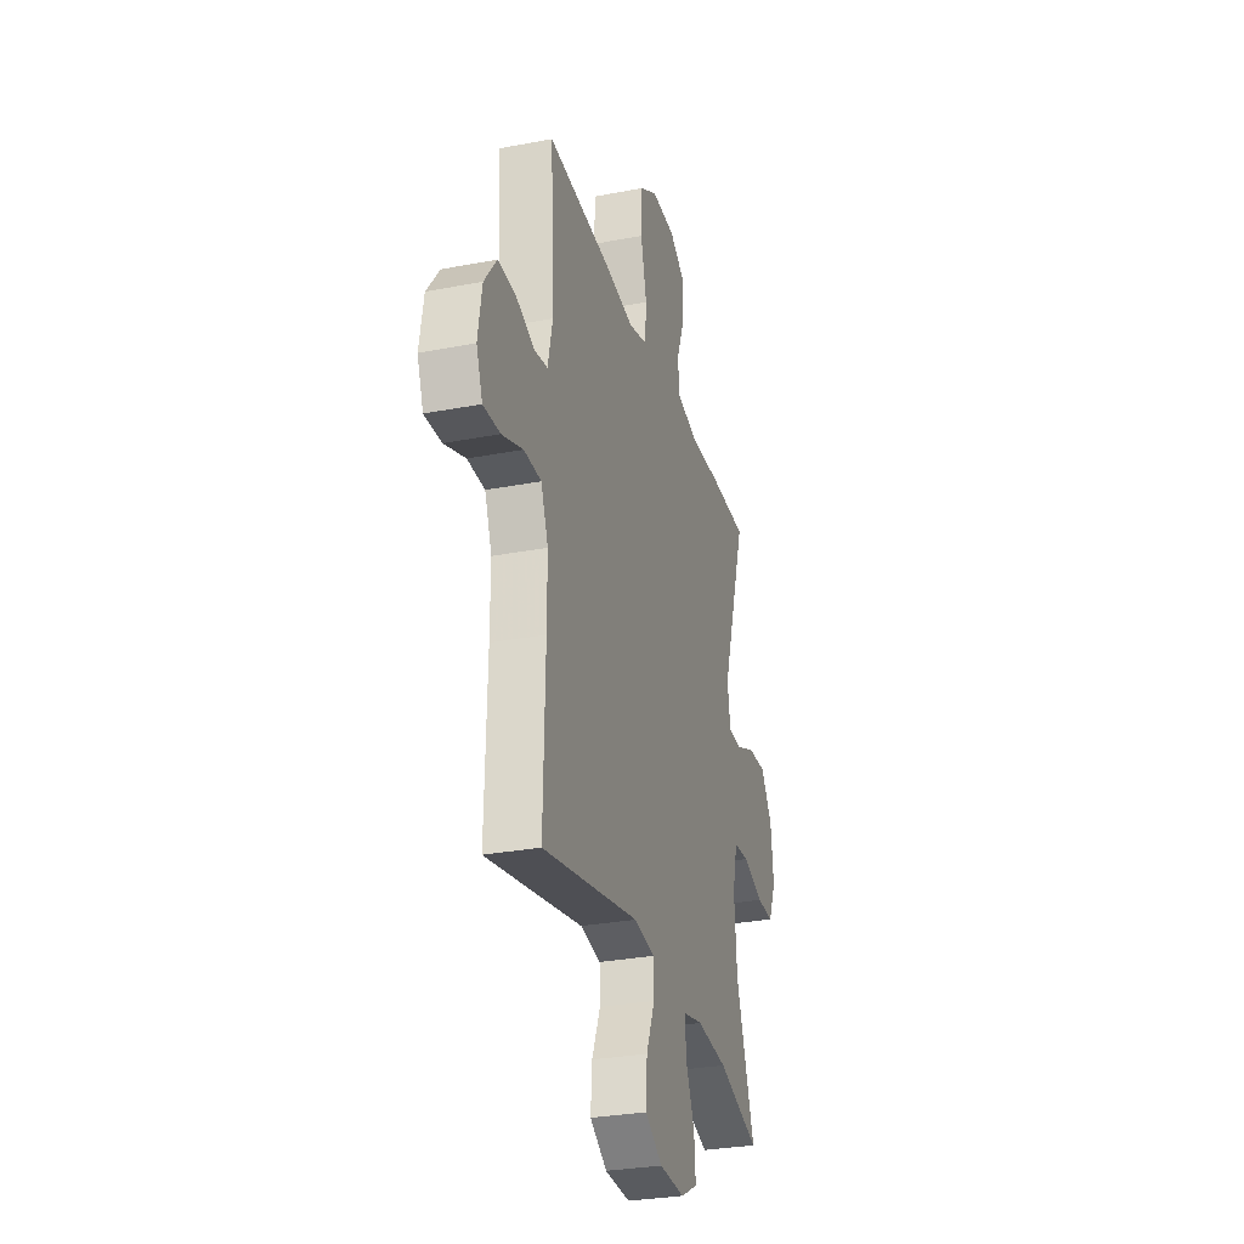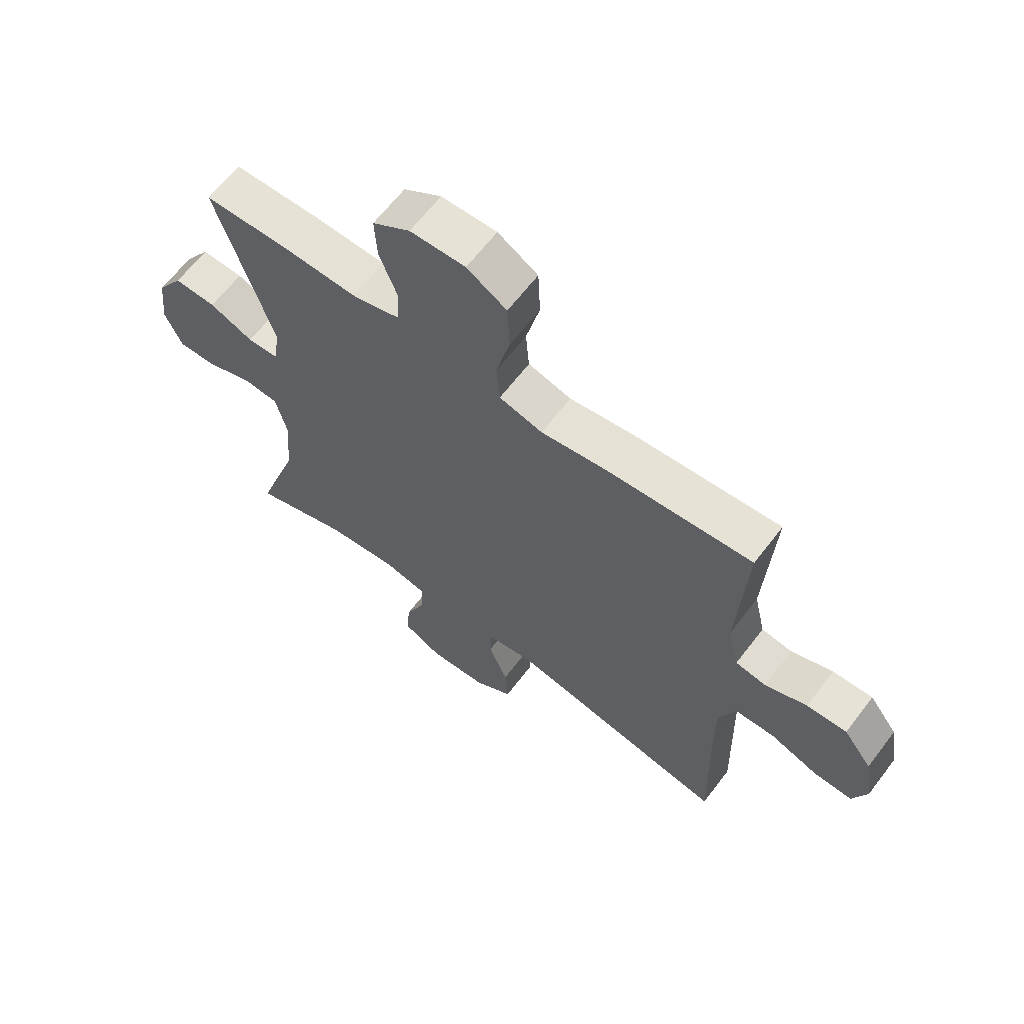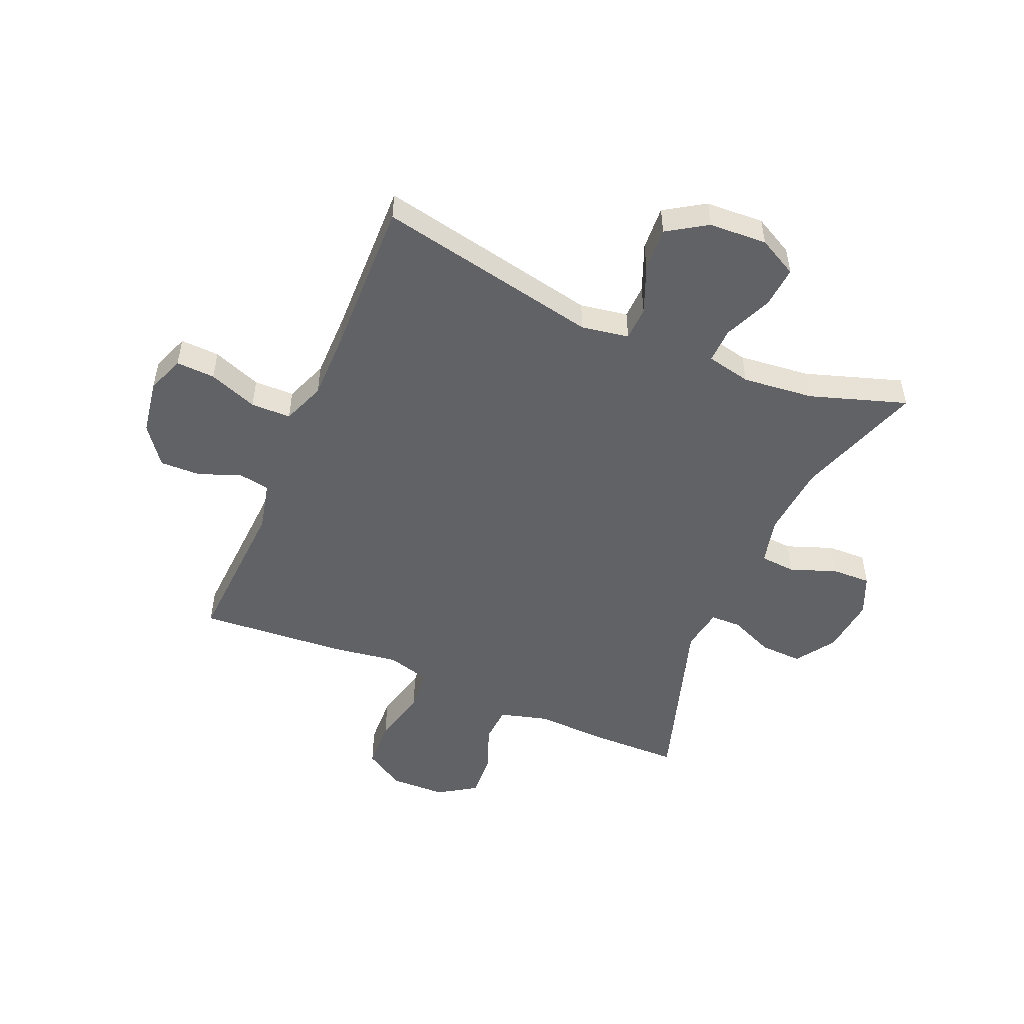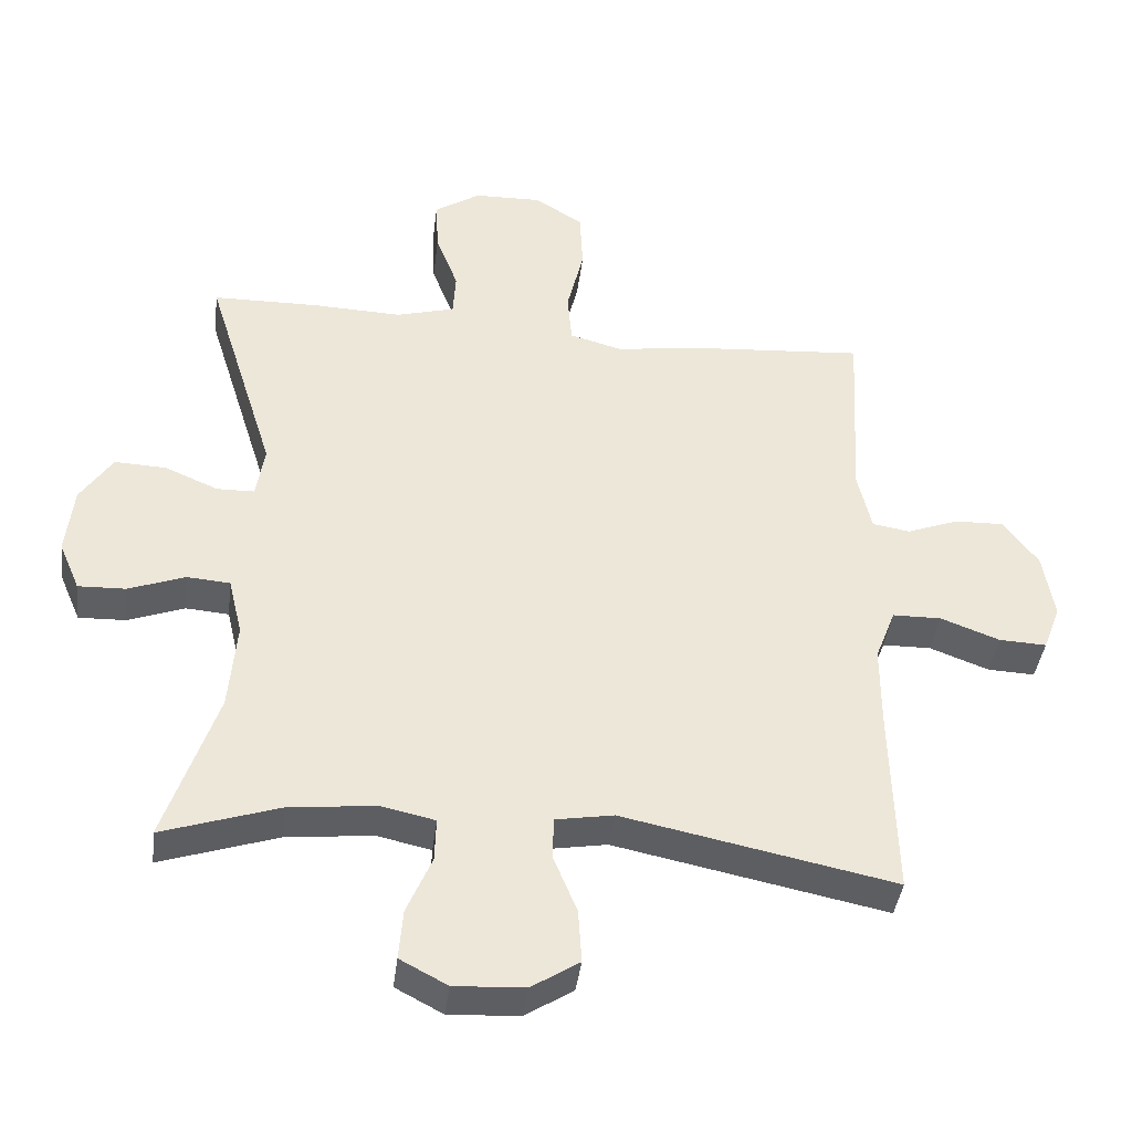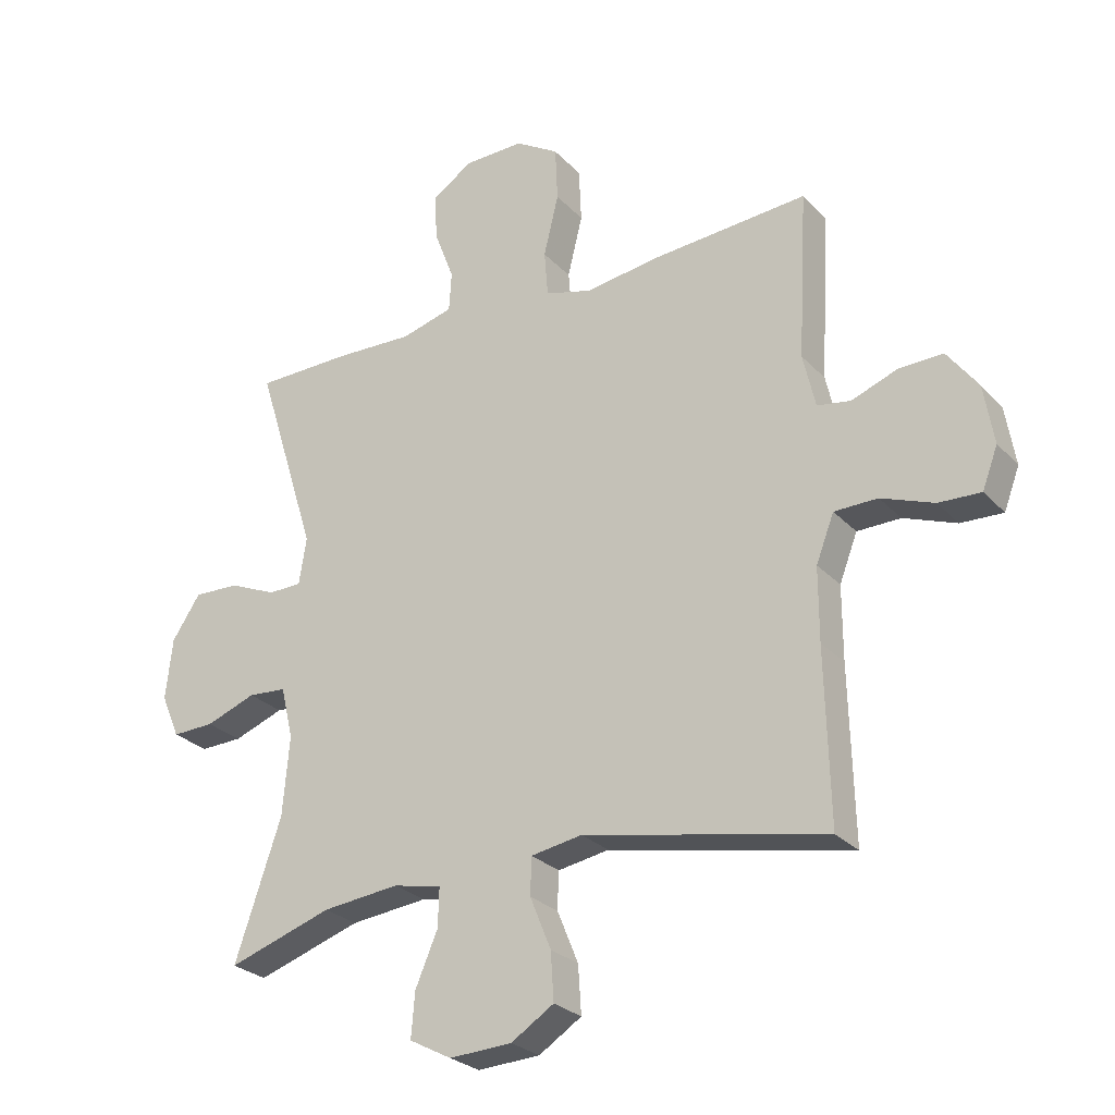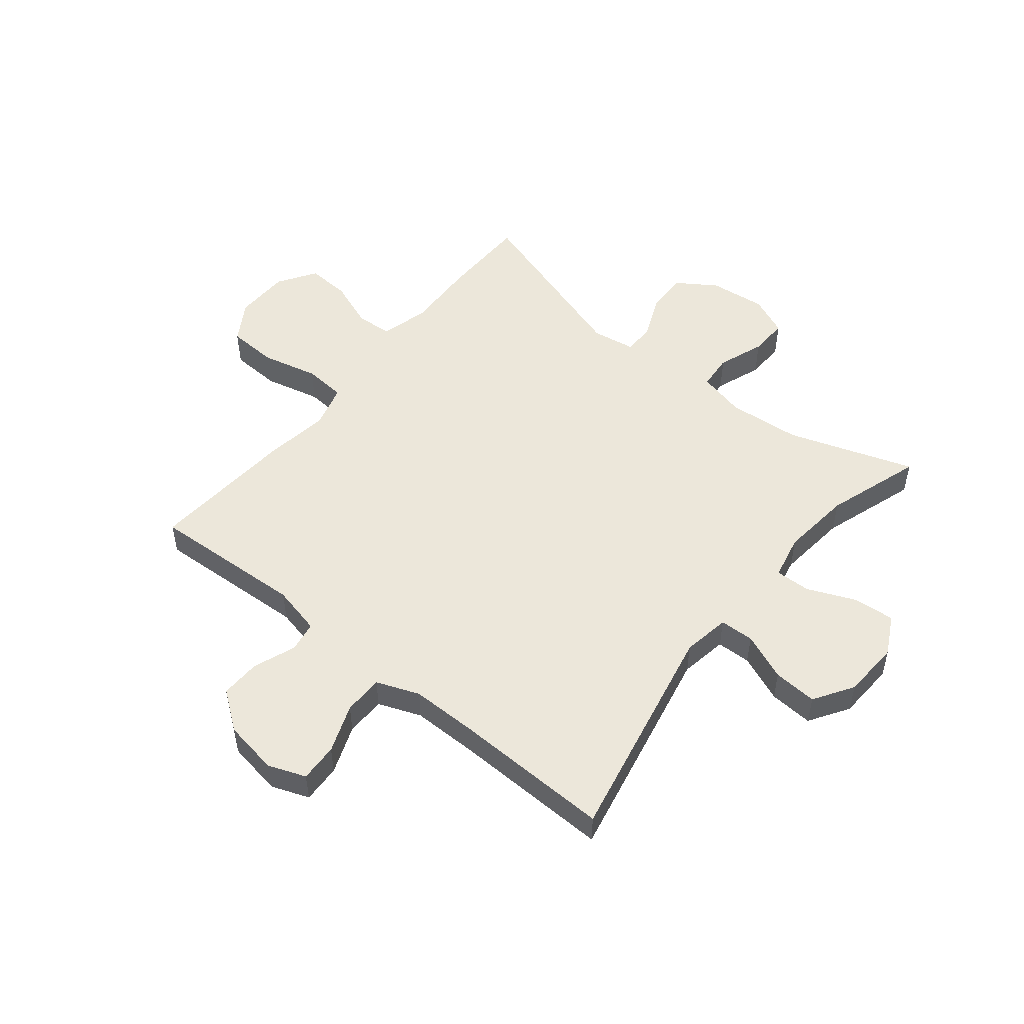
<metadata>
{"format":"obj","ext":"obj","renderer":"f3d","projection":"perspective","resolution":1024,"background":"white","views":[{"elev":-29.7,"azim":105.8,"up":"+Z"},{"elev":64.0,"azim":37.3,"up":"+Z"},{"elev":-50.7,"azim":156.9,"up":"+Y"},{"elev":-40.3,"azim":-7.0,"up":"+Z"},{"elev":-26.8,"azim":32.8,"up":"+Z"},{"elev":51.5,"azim":129.0,"up":"+Y"}]}
</metadata>
<code>
v -0.5 0.07 0.5
v -0.348 0.07 0.502
v -0.219 0.07 0.497
v -0.135 0.07 0.52
v -0.131 0.07 0.584
v -0.163 0.07 0.668
v -0.167 0.07 0.744
v -0.101 0.07 0.787
v -0.004 0.07 0.789
v 0.066 0.07 0.746
v 0.07 0.07 0.658
v 0.046 0.07 0.559
v 0.052 0.07 0.485
v 0.128 0.07 0.464
v 0.244 0.07 0.481
v 0.5 0.07 0.5
v 0.485 0.07 0.23
v 0.505 0.07 0.143
v 0.559 0.07 0.134
v 0.633 0.07 0.162
v 0.704 0.07 0.164
v 0.754 0.07 0.097
v 0.77 0.07 0.001
v 0.745 0.07 -0.065
v 0.677 0.07 -0.062
v 0.592 0.07 -0.03
v 0.522 0.07 -0.031
v 0.493 0.07 -0.106
v 0.493 0.07 -0.224
v 0.5 0.07 -0.5
v 0.11 0.07 -0.42
v 0.027 0.07 -0.434
v 0.025 0.07 -0.494
v 0.059 0.07 -0.577
v 0.064 0.07 -0.654
v -0.005 0.07 -0.698
v -0.106 0.07 -0.703
v -0.174 0.07 -0.667
v -0.168 0.07 -0.595
v -0.132 0.07 -0.511
v -0.13 0.07 -0.449
v -0.208 0.07 -0.432
v -0.332 0.07 -0.445
v -0.5 0.07 -0.5
v -0.425 0.07 -0.279
v -0.414 0.07 -0.151
v -0.434 0.07 -0.068
v -0.496 0.07 -0.063
v -0.577 0.07 -0.093
v -0.645 0.07 -0.095
v -0.675 0.07 -0.025
v -0.664 0.07 0.074
v -0.618 0.07 0.143
v -0.544 0.07 0.14
v -0.467 0.07 0.107
v -0.413 0.07 0.108
v -0.401 0.07 0.184
v -0.5 0 0.5
v -0.348 0 0.502
v -0.219 0 0.497
v -0.135 0 0.52
v -0.131 0 0.584
v -0.163 0 0.668
v -0.167 0 0.744
v -0.101 0 0.787
v -0.004 0 0.789
v 0.066 0 0.746
v 0.07 0 0.658
v 0.046 0 0.559
v 0.052 0 0.485
v 0.128 0 0.464
v 0.244 0 0.481
v 0.5 0 0.5
v 0.485 0 0.23
v 0.505 0 0.143
v 0.559 0 0.134
v 0.633 0 0.162
v 0.704 0 0.164
v 0.754 0 0.097
v 0.77 0 0.001
v 0.745 0 -0.065
v 0.677 0 -0.062
v 0.592 0 -0.03
v 0.522 0 -0.031
v 0.493 0 -0.106
v 0.493 0 -0.224
v 0.5 0 -0.5
v 0.11 0 -0.42
v 0.027 0 -0.434
v 0.025 0 -0.494
v 0.059 0 -0.577
v 0.064 0 -0.654
v -0.005 0 -0.698
v -0.106 0 -0.703
v -0.174 0 -0.667
v -0.168 0 -0.595
v -0.132 0 -0.511
v -0.13 0 -0.449
v -0.208 0 -0.432
v -0.332 0 -0.445
v -0.5 0 -0.5
v -0.425 0 -0.279
v -0.414 0 -0.151
v -0.434 0 -0.068
v -0.496 0 -0.063
v -0.577 0 -0.093
v -0.645 0 -0.095
v -0.675 0 -0.025
v -0.664 0 0.074
v -0.618 0 0.143
v -0.544 0 0.14
v -0.467 0 0.107
v -0.413 0 0.108
v -0.401 0 0.184
f 52 53 54 55
f 52 55 56
f 51 52 56
f 48 49 50 51
f 47 48 51 56
f 46 47 56 57
f 43 44 45
f 42 43 45 46
f 41 42 46 57
f 37 38 39 40
f 37 40 41
f 36 37 41
f 33 34 35 36
f 32 33 36 41
f 31 32 41 57
f 29 30 31 57
f 23 24 25 26
f 23 26 27
f 22 23 27
f 19 20 21 22
f 18 19 22 27
f 17 18 27 28
f 14 15 16 17
f 13 14 17 28
f 9 10 11 12
f 9 12 13
f 8 9 13
f 5 6 7 8
f 4 5 8 13
f 3 4 13 28
f 3 28 29 57
f 1 2 3 57
f 112 111 110 109
f 113 112 109
f 113 109 108
f 108 107 106 105
f 113 108 105 104
f 114 113 104 103
f 102 101 100
f 103 102 100 99
f 114 103 99 98
f 97 96 95 94
f 98 97 94
f 98 94 93
f 93 92 91 90
f 98 93 90 89
f 114 98 89 88
f 114 88 87 86
f 83 82 81 80
f 84 83 80
f 84 80 79
f 79 78 77 76
f 84 79 76 75
f 85 84 75 74
f 74 73 72 71
f 85 74 71 70
f 69 68 67 66
f 70 69 66
f 70 66 65
f 65 64 63 62
f 70 65 62 61
f 85 70 61 60
f 114 86 85 60
f 114 60 59 58
f 1 58 59 2
f 2 59 60 3
f 3 60 61 4
f 4 61 62 5
f 5 62 63 6
f 6 63 64 7
f 7 64 65 8
f 8 65 66 9
f 9 66 67 10
f 10 67 68 11
f 11 68 69 12
f 12 69 70 13
f 13 70 71 14
f 14 71 72 15
f 15 72 73 16
f 16 73 74 17
f 17 74 75 18
f 18 75 76 19
f 19 76 77 20
f 20 77 78 21
f 21 78 79 22
f 22 79 80 23
f 23 80 81 24
f 24 81 82 25
f 25 82 83 26
f 26 83 84 27
f 27 84 85 28
f 28 85 86 29
f 29 86 87 30
f 30 87 88 31
f 31 88 89 32
f 32 89 90 33
f 33 90 91 34
f 34 91 92 35
f 35 92 93 36
f 36 93 94 37
f 37 94 95 38
f 38 95 96 39
f 39 96 97 40
f 40 97 98 41
f 41 98 99 42
f 42 99 100 43
f 43 100 101 44
f 44 101 102 45
f 45 102 103 46
f 46 103 104 47
f 47 104 105 48
f 48 105 106 49
f 49 106 107 50
f 50 107 108 51
f 51 108 109 52
f 52 109 110 53
f 53 110 111 54
f 54 111 112 55
f 55 112 113 56
f 56 113 114 57
f 57 114 58 1

</code>
